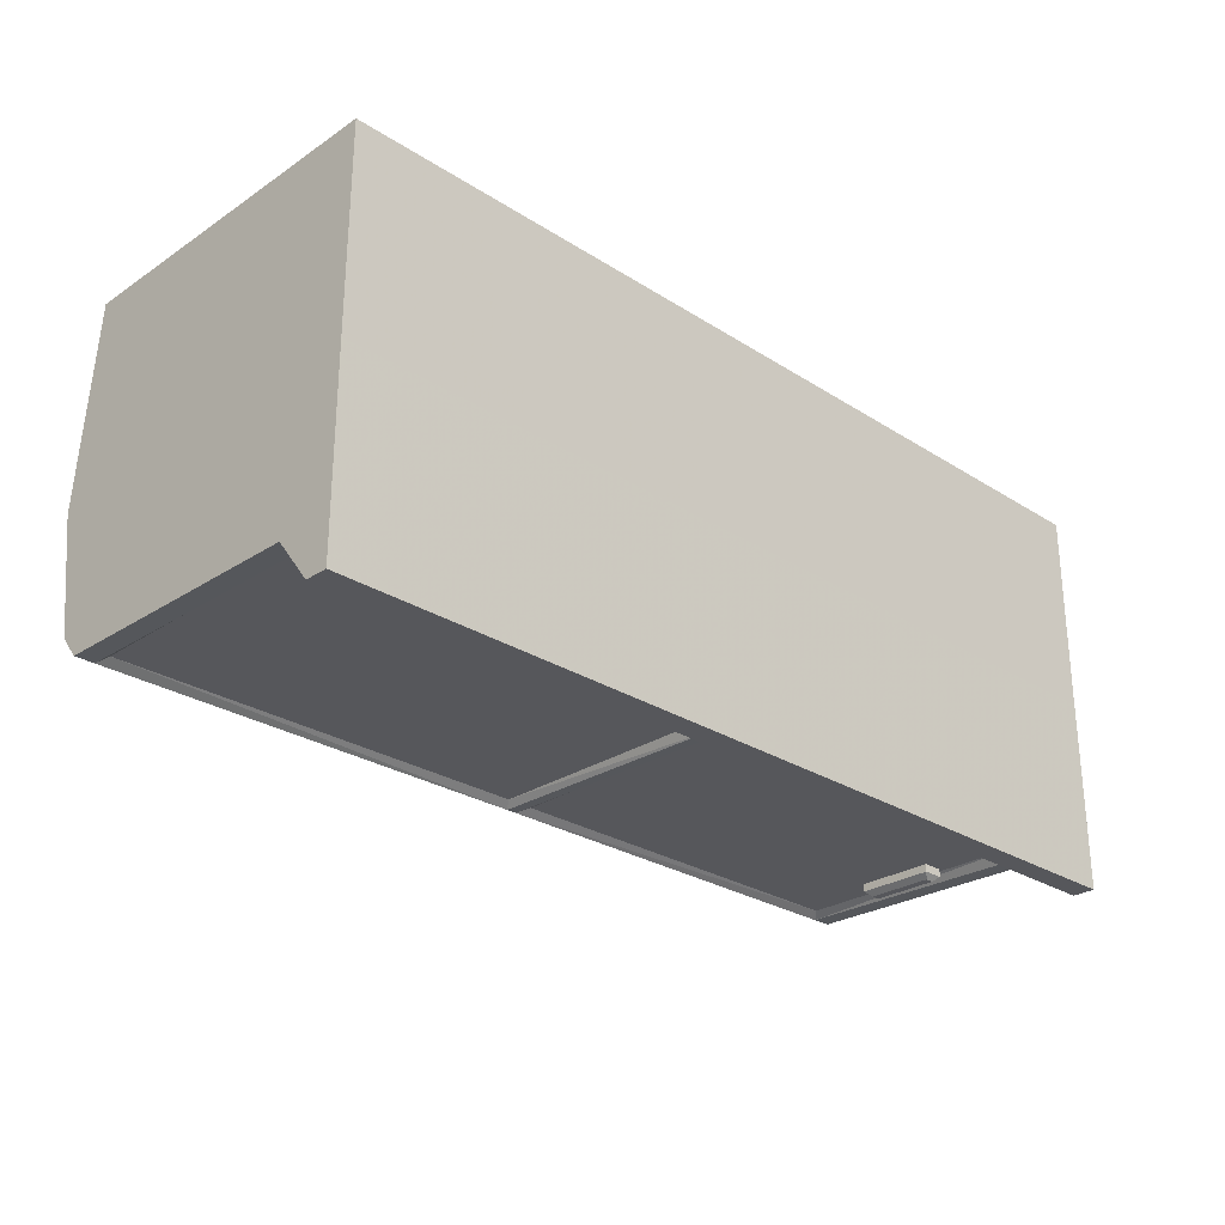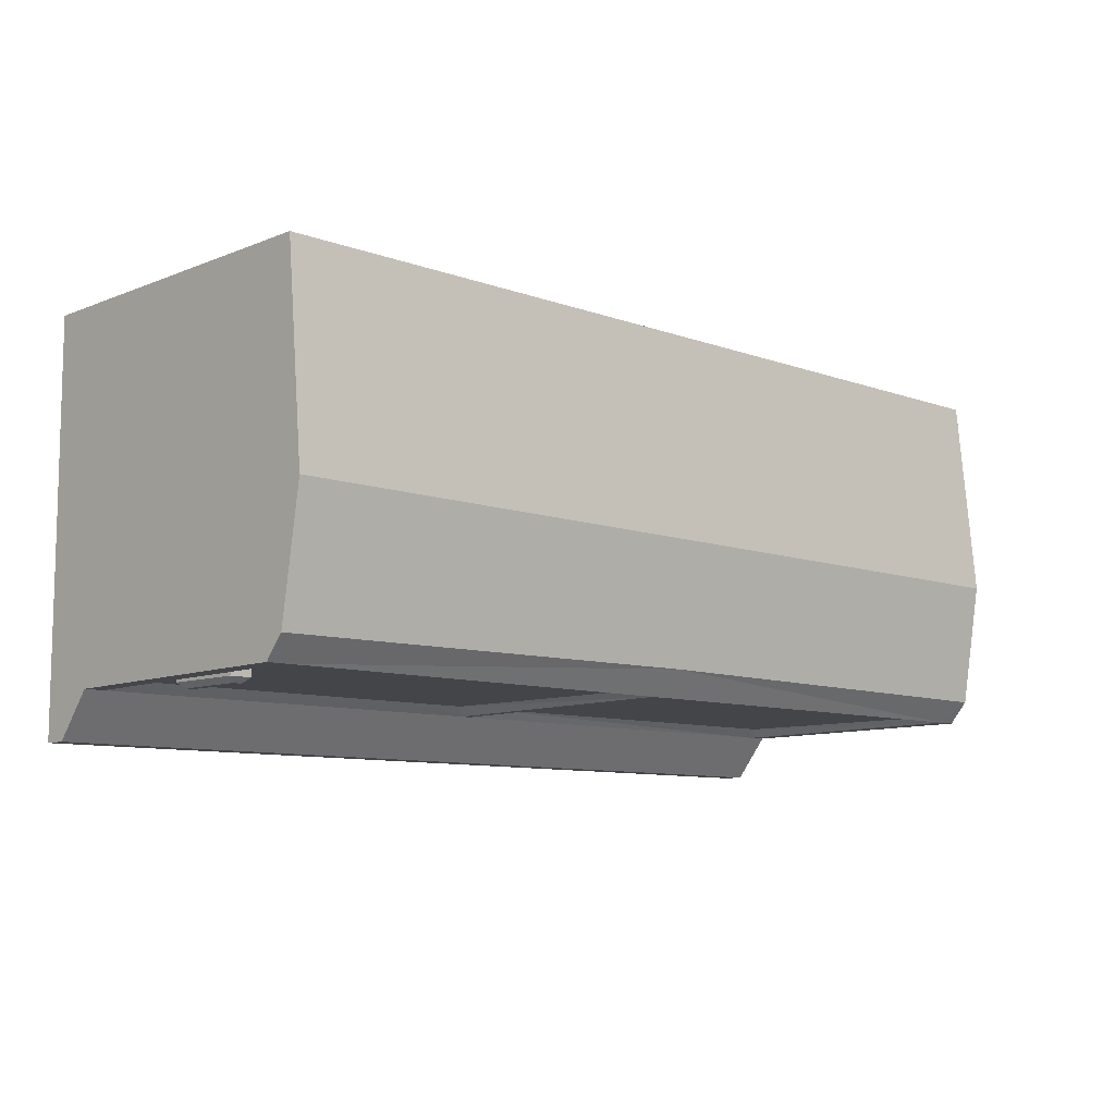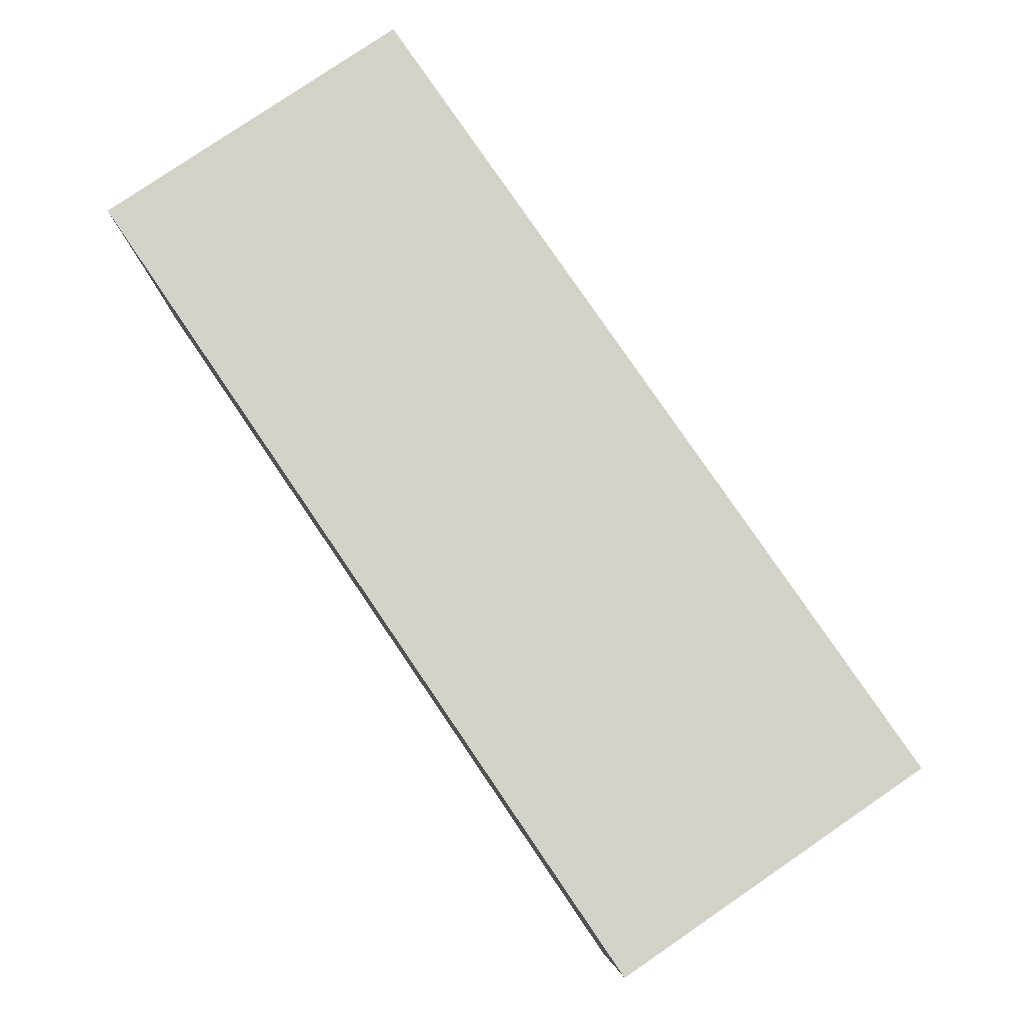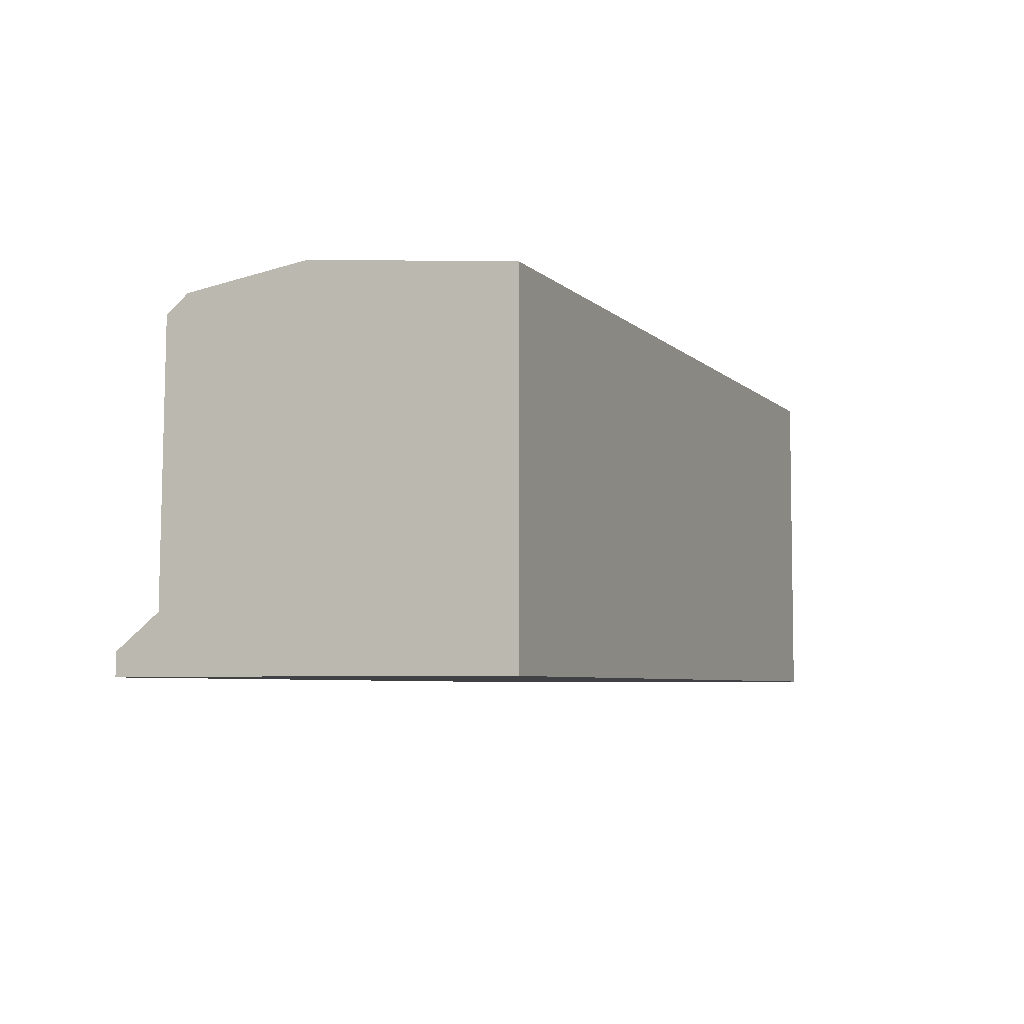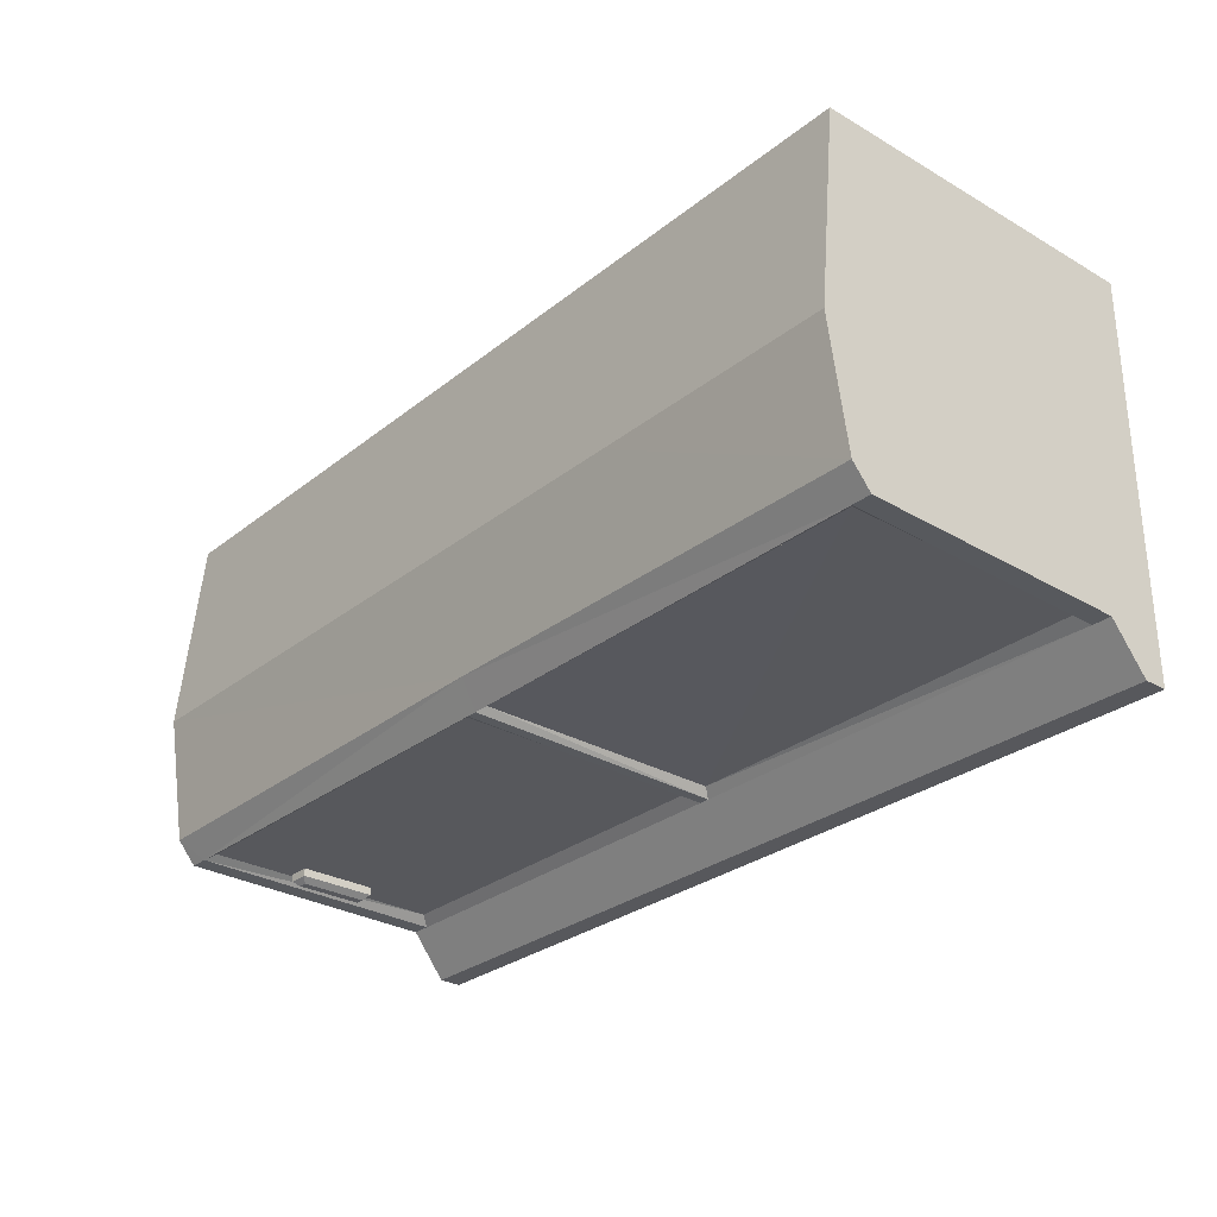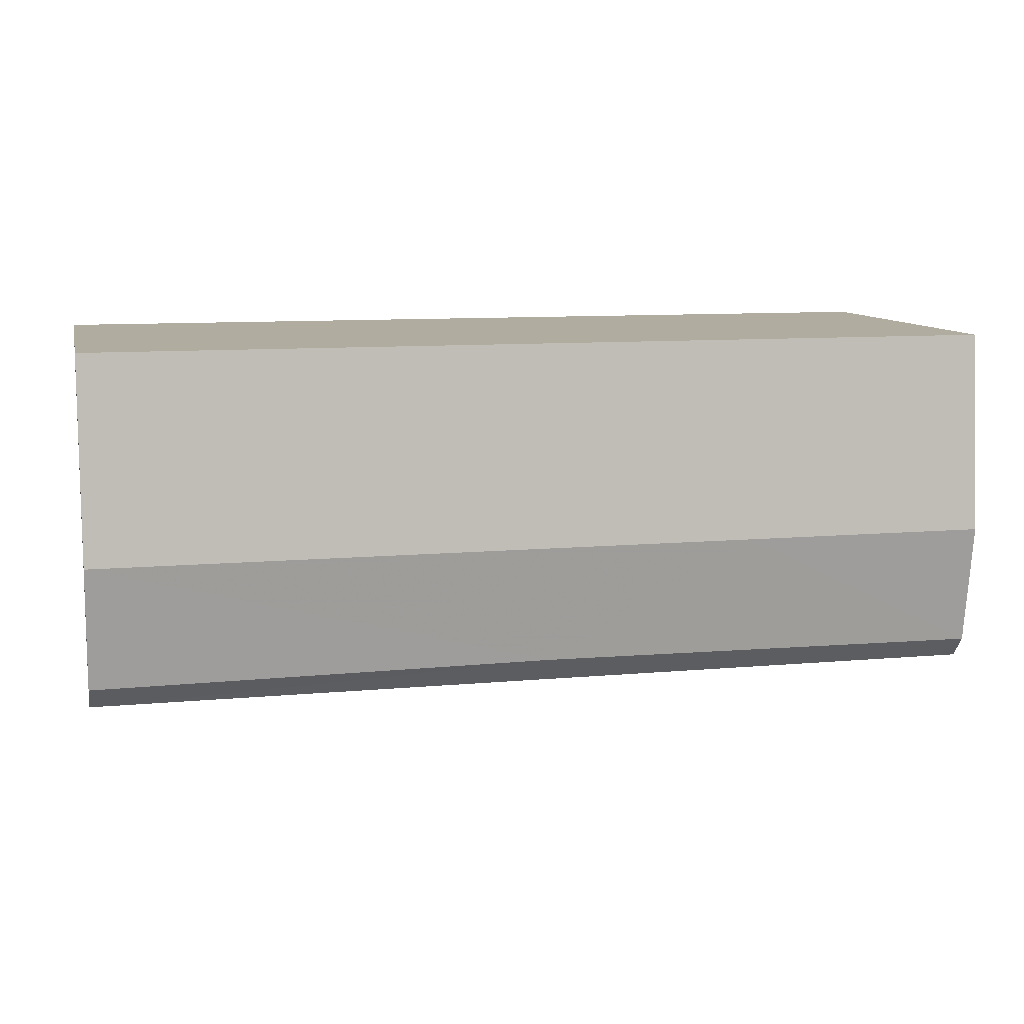
<metadata>
{"format":"obj","ext":"obj","renderer":"f3d","projection":"perspective","resolution":1024,"background":"white","views":[{"elev":-27.2,"azim":-44.4,"up":"+Z"},{"elev":-9.0,"azim":136.1,"up":"+Z"},{"elev":79.8,"azim":55.7,"up":"+Z"},{"elev":-5.5,"azim":-67.3,"up":"+Y"},{"elev":-28.8,"azim":-130.6,"up":"+Z"},{"elev":10.1,"azim":166.9,"up":"+Z"}]}
</metadata>
<code>
o Cube
v 0.6693 0.03459 -0.5787
v 0.6693 0.08652 -0.5134
v 0.02323 0.4808 -0.5088
v 0.04039 0.1019 -0.5
v 0.04039 0.4692 -0.5
v 0.6294 0.1019 -0.5
v 0.6294 0.4692 -0.5
v 0.6411 0.4821 -0.5088
v 0.02323 0.08652 -0.5134
v 0.6411 0.08652 -0.5134
v 0.6693 0.000741 -0.5787
v 0.6693 0.4821 -0.5088
v 0.6693 0.5094 -0.4767
v 0.5915 0.2274 -0.5
v 0.5915 0.3437 -0.5
v 0.6228 0.2274 -0.5
v 0.6228 0.3437 -0.5
v 0.6007 0.235 -0.5192
v 0.5915 0.2274 -0.5116
v 0.6007 0.3361 -0.5192
v 0.5915 0.3437 -0.5116
v 0.6137 0.235 -0.5192
v 0.6228 0.2274 -0.5116
v 0.6228 0.3437 -0.5116
v 0.6137 0.3361 -0.5192
v -0.6693 0.000741 -0
v -0.6693 0.03459 -0.5787
v -0.6693 0.08652 -0.5134
v -0 0.4692 -0.4993
v 0.6693 0.000741 -0
v 0.6693 0.5094 -0
v -0 0.03459 -0.5787
v -0.6294 0.1019 -0.5
v -0.6693 0.5094 -0
v -0.6294 0.4692 -0.5
v -0.6411 0.4821 -0.5088
v -0.6411 0.08652 -0.5134
v -0.6693 0.000741 -0.5787
v 0.007736 0.4808 -0.5088
v -0 0.09788 -0.5
v 0.007736 0.08652 -0.5134
v -0.6693 0.4821 -0.5088
v -0 0.5094 -0.4716
v -0.6693 0.5094 -0.4767
v 0.6693 0.0627 -0.2966
v 0.6693 0.3504 -0.2966
v 0.6693 0.001314 -0.2966
v 0.6693 0.5382 -0.2966
v 0.6693 0.3952 -0.2966
v 0.6693 0.02279 -0.2966
v -0.3017 0.5382 -0.2966
v 0.2555 0.5382 -0.2966
v -0.6693 0.5382 -0.2966
v -0.6693 0.05449 -0.2966
v -0.6693 0.3423 -0.2966
v -0.6693 0.001314 -0.2966
v -0.6693 0.01992 -0.2966
v -0.6693 0.3035 -0.2966
f 6 16 17 7
f 10 9 4 6
f 7 5 3 8
f 6 7 8 10
f 1 32 9 10
f 1 10 2
f 4 9 3 5
f 8 3 43 13
f 4 14 16 6
f 5 15 14 4
f 7 17 15 5
f 14 19 23 16
f 17 24 21 15
f 22 18 20 25
f 16 23 24 17
f 24 25 20 21
f 18 19 21 20
f 19 18 22 23
f 23 22 25 24
f 15 21 19 14
f 9 32 41
f 10 8 12 2
f 27 32 38
f 12 8 13
f 1 50 47 11
f 44 53 51 43
f 33 37 36 35
f 47 56 38 11
f 27 38 56 57
f 1 11 32
f 27 28 37
f 37 33 40 41
f 35 36 39 29
f 27 37 41 32
f 43 3 39
f 9 41 39 3
f 41 40 29 39
f 28 54 58 42
f 26 30 31 34
f 37 28 42 36
f 27 57 54 28
f 55 44 42 58
f 42 44 36
f 51 52 43
f 53 44 55
f 48 13 43 52
f 11 38 32
f 2 12 46 45
f 1 2 45 50
f 46 12 13 49
f 48 49 13
f 36 44 43 39
f 35 29 40 33
f 50 45 30
f 30 46 49
f 31 30 49 48
f 45 46 30
f 50 30 47
f 31 48 52
f 53 34 51
f 34 31 52 51
f 57 56 26
f 57 26 54
f 54 26 58
f 34 53 55 26
f 26 55 58
f 30 26 56 47

</code>
